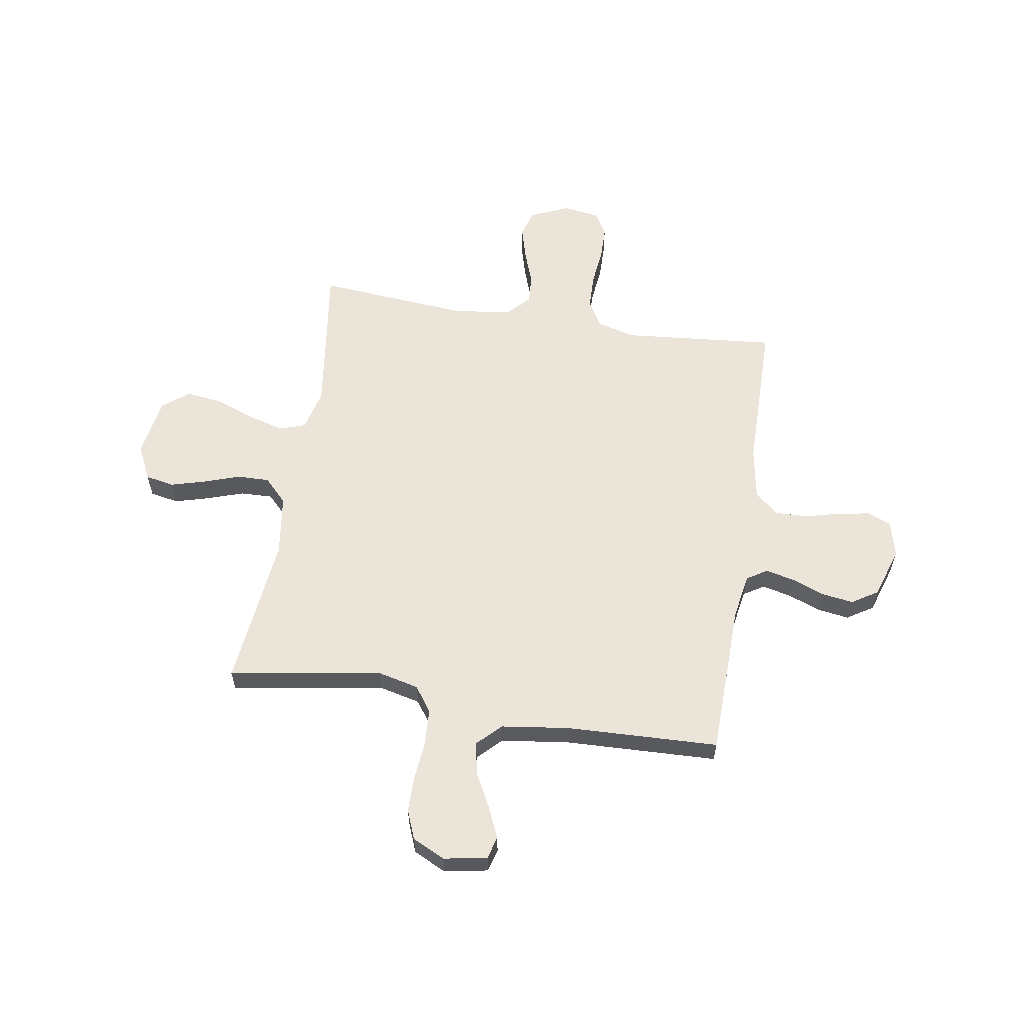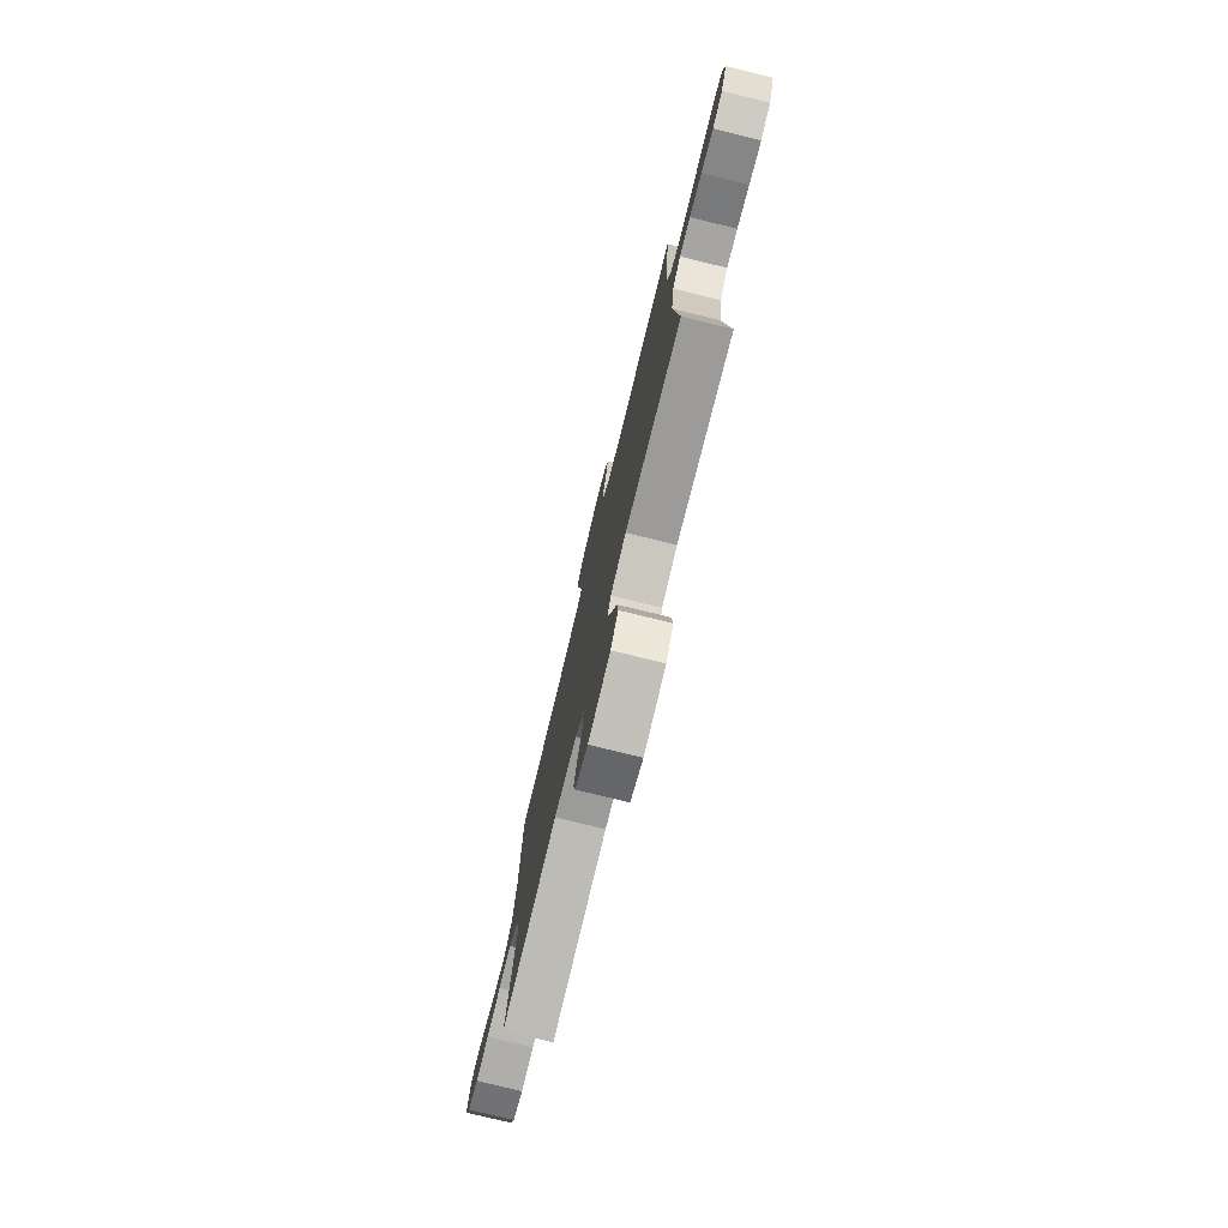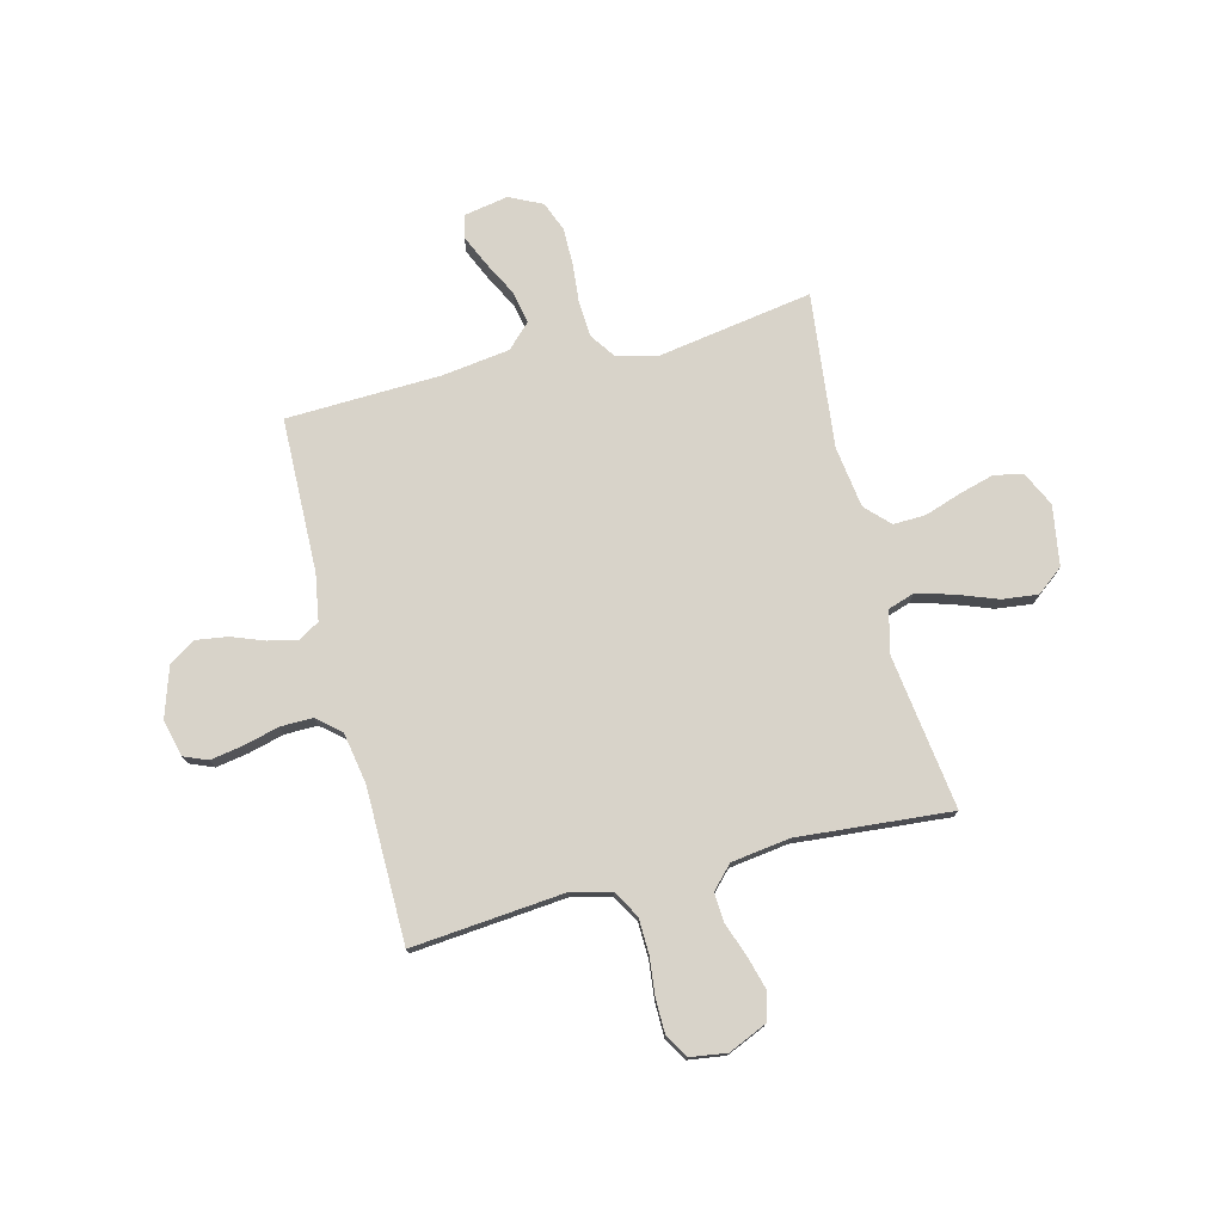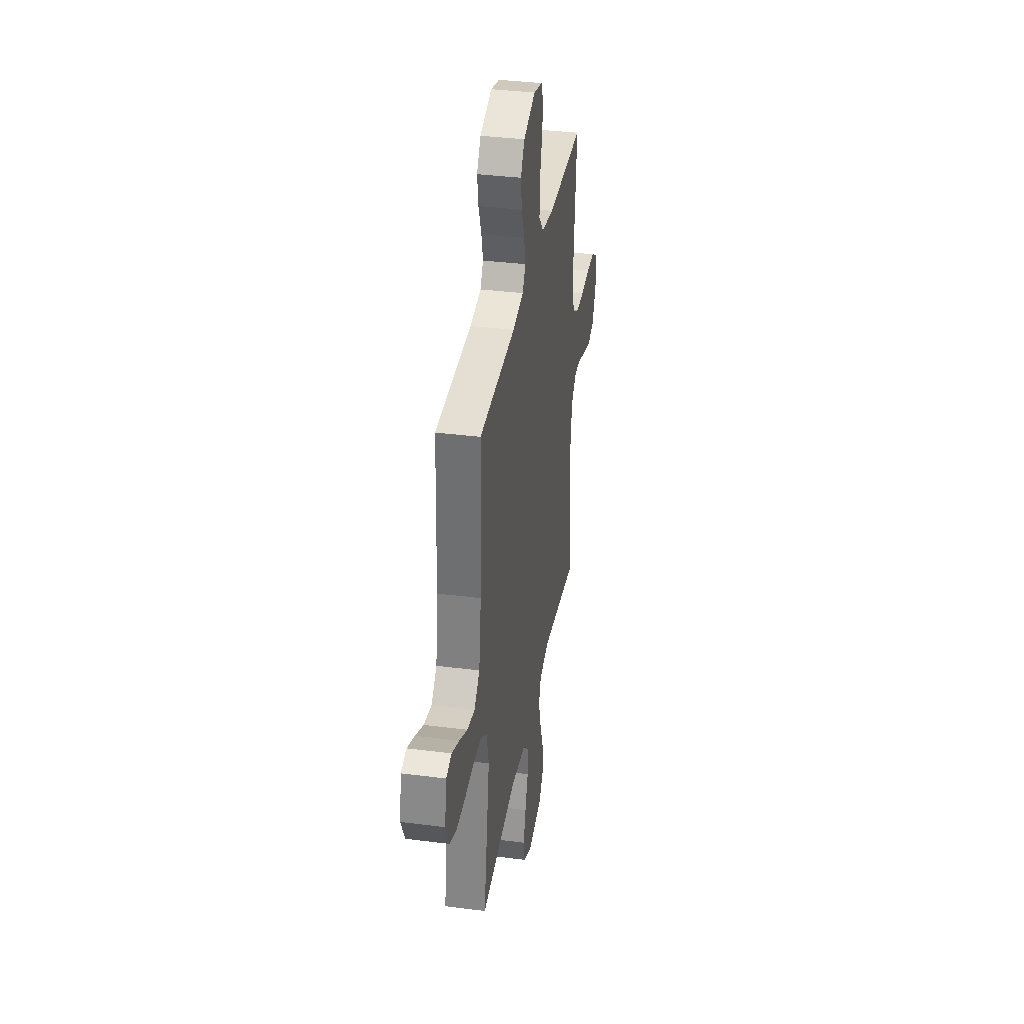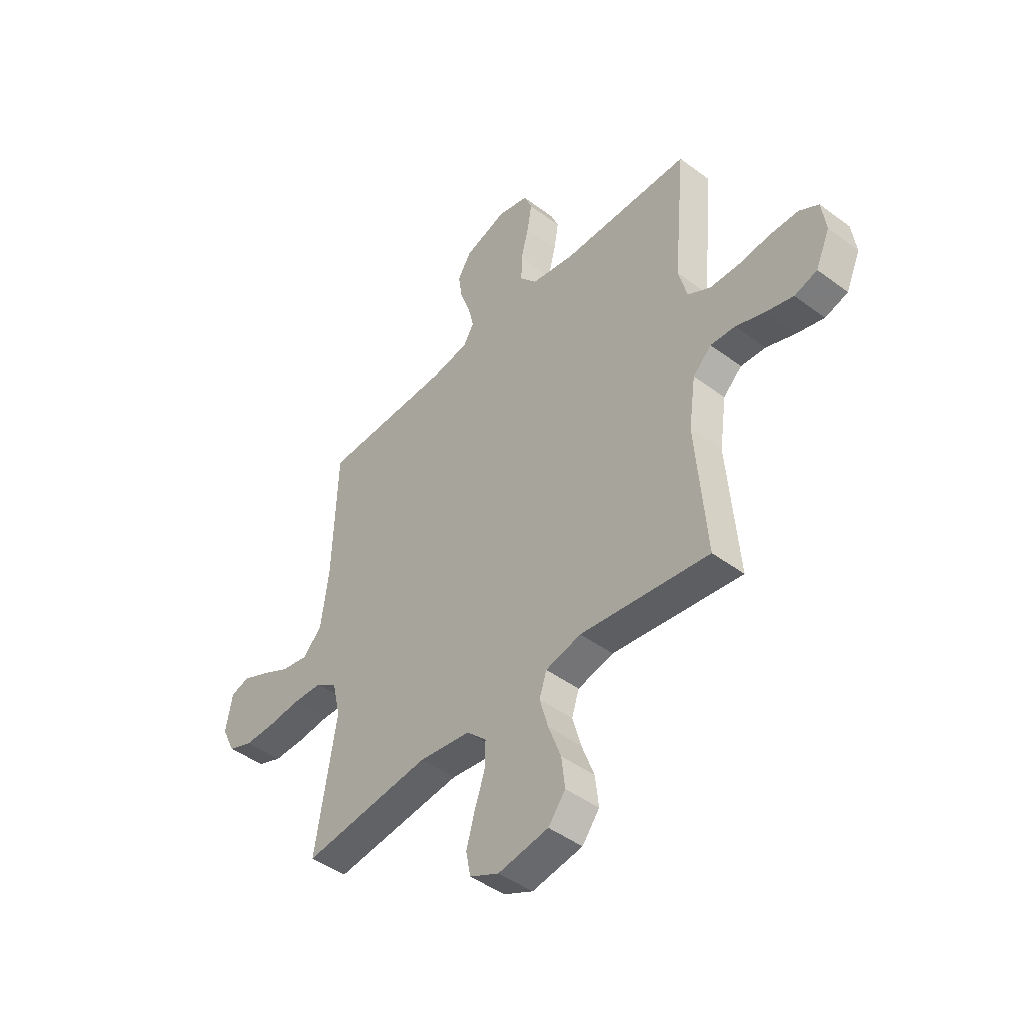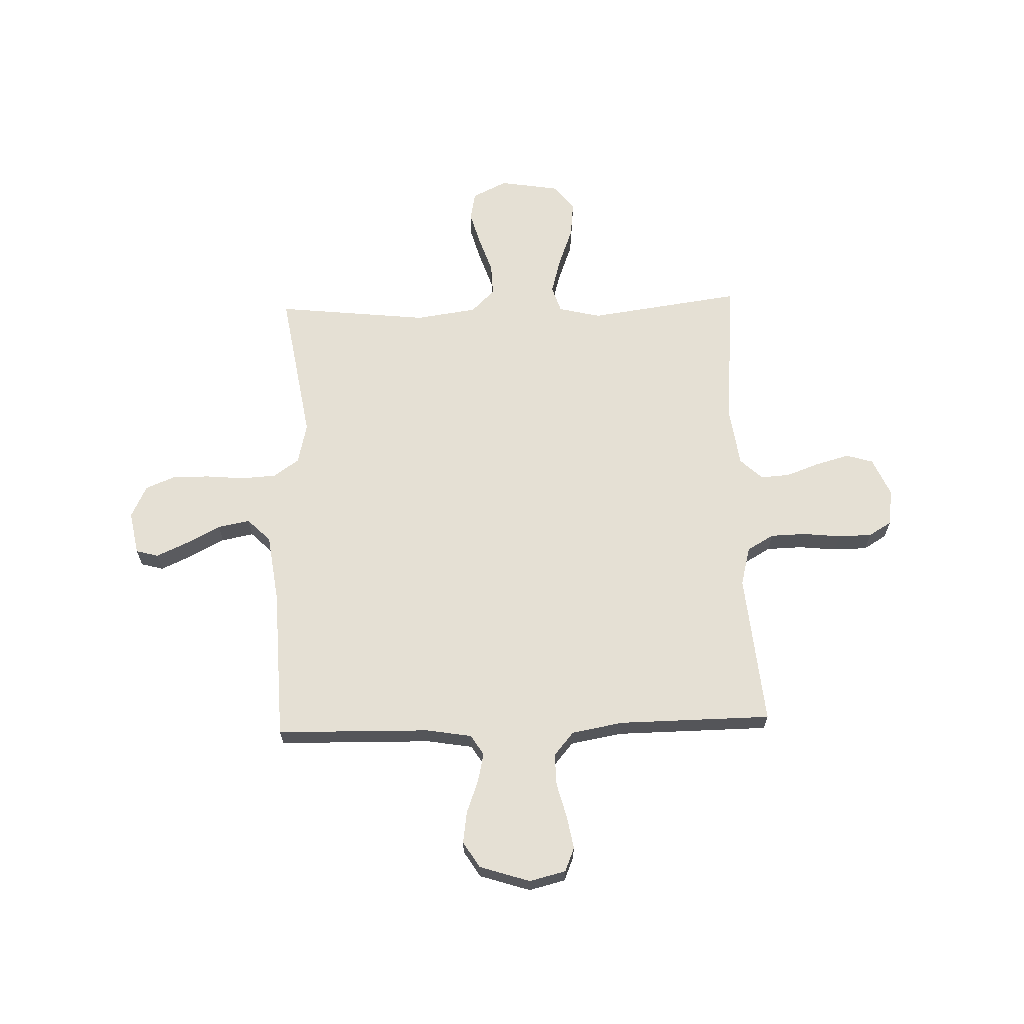
<metadata>
{"format":"obj","ext":"obj","renderer":"f3d","projection":"perspective","resolution":1024,"background":"white","views":[{"elev":59.5,"azim":-80.8,"up":"+Y"},{"elev":-77.7,"azim":76.3,"up":"+Z"},{"elev":75.9,"azim":75.9,"up":"+Y"},{"elev":36.0,"azim":-80.4,"up":"+Z"},{"elev":-45.4,"azim":49.3,"up":"+Z"},{"elev":65.2,"azim":-1.9,"up":"+Y"}]}
</metadata>
<code>
v 0.5 0.07 0.5
v 0.472 0.07 0.2
v 0.492 0.07 0.124
v 0.544 0.07 0.094
v 0.613 0.07 0.092
v 0.688 0.07 0.1
v 0.754 0.07 0.099
v 0.799 0.07 0.072
v 0.809 0.07 0
v 0.776 0.07 -0.075
v 0.723 0.07 -0.091
v 0.658 0.07 -0.073
v 0.592 0.07 -0.049
v 0.534 0.07 -0.045
v 0.491 0.07 -0.086
v 0.475 0.07 -0.2
v 0.5 0.07 -0.5
v 0.2 0.07 -0.459
v 0.117 0.07 -0.479
v 0.1 0.07 -0.531
v 0.12 0.07 -0.602
v 0.149 0.07 -0.68
v 0.157 0.07 -0.75
v 0.117 0.07 -0.801
v 0 0.07 -0.82
v -0.068 0.07 -0.787
v -0.079 0.07 -0.731
v -0.06 0.07 -0.663
v -0.036 0.07 -0.592
v -0.034 0.07 -0.529
v -0.08 0.07 -0.484
v -0.2 0.07 -0.467
v -0.5 0.07 -0.5
v -0.451 0.07 -0.2
v -0.47 0.07 -0.119
v -0.52 0.07 -0.084
v -0.589 0.07 -0.08
v -0.666 0.07 -0.087
v -0.738 0.07 -0.087
v -0.795 0.07 -0.064
v -0.826 0.07 0
v -0.81 0.07 0.085
v -0.766 0.07 0.097
v -0.704 0.07 0.069
v -0.637 0.07 0.034
v -0.574 0.07 0.022
v -0.529 0.07 0.067
v -0.511 0.07 0.2
v -0.5 0.07 0.5
v -0.2 0.07 0.506
v -0.11 0.07 0.521
v -0.085 0.07 0.561
v -0.098 0.07 0.618
v -0.122 0.07 0.682
v -0.131 0.07 0.744
v -0.099 0.07 0.795
v 0 0.07 0.827
v 0.071 0.07 0.809
v 0.09 0.07 0.763
v 0.079 0.07 0.699
v 0.061 0.07 0.63
v 0.06 0.07 0.567
v 0.099 0.07 0.521
v 0.2 0.07 0.503
v 0.5 0 0.5
v 0.472 0 0.2
v 0.492 0 0.124
v 0.544 0 0.094
v 0.613 0 0.092
v 0.688 0 0.1
v 0.754 0 0.099
v 0.799 0 0.072
v 0.809 0 0
v 0.776 0 -0.075
v 0.723 0 -0.091
v 0.658 0 -0.073
v 0.592 0 -0.049
v 0.534 0 -0.045
v 0.491 0 -0.086
v 0.475 0 -0.2
v 0.5 0 -0.5
v 0.2 0 -0.459
v 0.117 0 -0.479
v 0.1 0 -0.531
v 0.12 0 -0.602
v 0.149 0 -0.68
v 0.157 0 -0.75
v 0.117 0 -0.801
v 0 0 -0.82
v -0.068 0 -0.787
v -0.079 0 -0.731
v -0.06 0 -0.663
v -0.036 0 -0.592
v -0.034 0 -0.529
v -0.08 0 -0.484
v -0.2 0 -0.467
v -0.5 0 -0.5
v -0.451 0 -0.2
v -0.47 0 -0.119
v -0.52 0 -0.084
v -0.589 0 -0.08
v -0.666 0 -0.087
v -0.738 0 -0.087
v -0.795 0 -0.064
v -0.826 0 0
v -0.81 0 0.085
v -0.766 0 0.097
v -0.704 0 0.069
v -0.637 0 0.034
v -0.574 0 0.022
v -0.529 0 0.067
v -0.511 0 0.2
v -0.5 0 0.5
v -0.2 0 0.506
v -0.11 0 0.521
v -0.085 0 0.561
v -0.098 0 0.618
v -0.122 0 0.682
v -0.131 0 0.744
v -0.099 0 0.795
v 0 0 0.827
v 0.071 0 0.809
v 0.09 0 0.763
v 0.079 0 0.699
v 0.061 0 0.63
v 0.06 0 0.567
v 0.099 0 0.521
v 0.2 0 0.503
f 58 59 60 61
f 56 57 58 61
f 56 61 62
f 53 54 55 56
f 52 53 56 62
f 51 52 62 63
f 48 49 50
f 47 48 50 51
f 42 43 44 45
f 40 41 42 45
f 40 45 46
f 37 38 39 40
f 36 37 40 46
f 35 36 46 47
f 32 33 34
f 31 32 34 35
f 26 27 28 29
f 24 25 26 29
f 24 29 30
f 21 22 23 24
f 20 21 24 30
f 19 20 30 31
f 16 17 18
f 15 16 18 19
f 10 11 12 13
f 8 9 10 13
f 8 13 14
f 5 6 7 8
f 4 5 8 14
f 3 4 14 15
f 64 1 2
f 47 51 63 64
f 31 35 47 64
f 15 19 31 64
f 2 3 15 64
f 125 124 123 122
f 125 122 121 120
f 126 125 120
f 120 119 118 117
f 126 120 117 116
f 127 126 116 115
f 114 113 112
f 115 114 112 111
f 109 108 107 106
f 109 106 105 104
f 110 109 104
f 104 103 102 101
f 110 104 101 100
f 111 110 100 99
f 98 97 96
f 99 98 96 95
f 93 92 91 90
f 93 90 89 88
f 94 93 88
f 88 87 86 85
f 94 88 85 84
f 95 94 84 83
f 82 81 80
f 83 82 80 79
f 77 76 75 74
f 77 74 73 72
f 78 77 72
f 72 71 70 69
f 78 72 69 68
f 79 78 68 67
f 66 65 128
f 128 127 115 111
f 128 111 99 95
f 128 95 83 79
f 128 79 67 66
f 1 65 66 2
f 2 66 67 3
f 3 67 68 4
f 4 68 69 5
f 5 69 70 6
f 6 70 71 7
f 7 71 72 8
f 8 72 73 9
f 9 73 74 10
f 10 74 75 11
f 11 75 76 12
f 12 76 77 13
f 13 77 78 14
f 14 78 79 15
f 15 79 80 16
f 16 80 81 17
f 17 81 82 18
f 18 82 83 19
f 19 83 84 20
f 20 84 85 21
f 21 85 86 22
f 22 86 87 23
f 23 87 88 24
f 24 88 89 25
f 25 89 90 26
f 26 90 91 27
f 27 91 92 28
f 28 92 93 29
f 29 93 94 30
f 30 94 95 31
f 31 95 96 32
f 32 96 97 33
f 33 97 98 34
f 34 98 99 35
f 35 99 100 36
f 36 100 101 37
f 37 101 102 38
f 38 102 103 39
f 39 103 104 40
f 40 104 105 41
f 41 105 106 42
f 42 106 107 43
f 43 107 108 44
f 44 108 109 45
f 45 109 110 46
f 46 110 111 47
f 47 111 112 48
f 48 112 113 49
f 49 113 114 50
f 50 114 115 51
f 51 115 116 52
f 52 116 117 53
f 53 117 118 54
f 54 118 119 55
f 55 119 120 56
f 56 120 121 57
f 57 121 122 58
f 58 122 123 59
f 59 123 124 60
f 60 124 125 61
f 61 125 126 62
f 62 126 127 63
f 63 127 128 64
f 64 128 65 1

</code>
